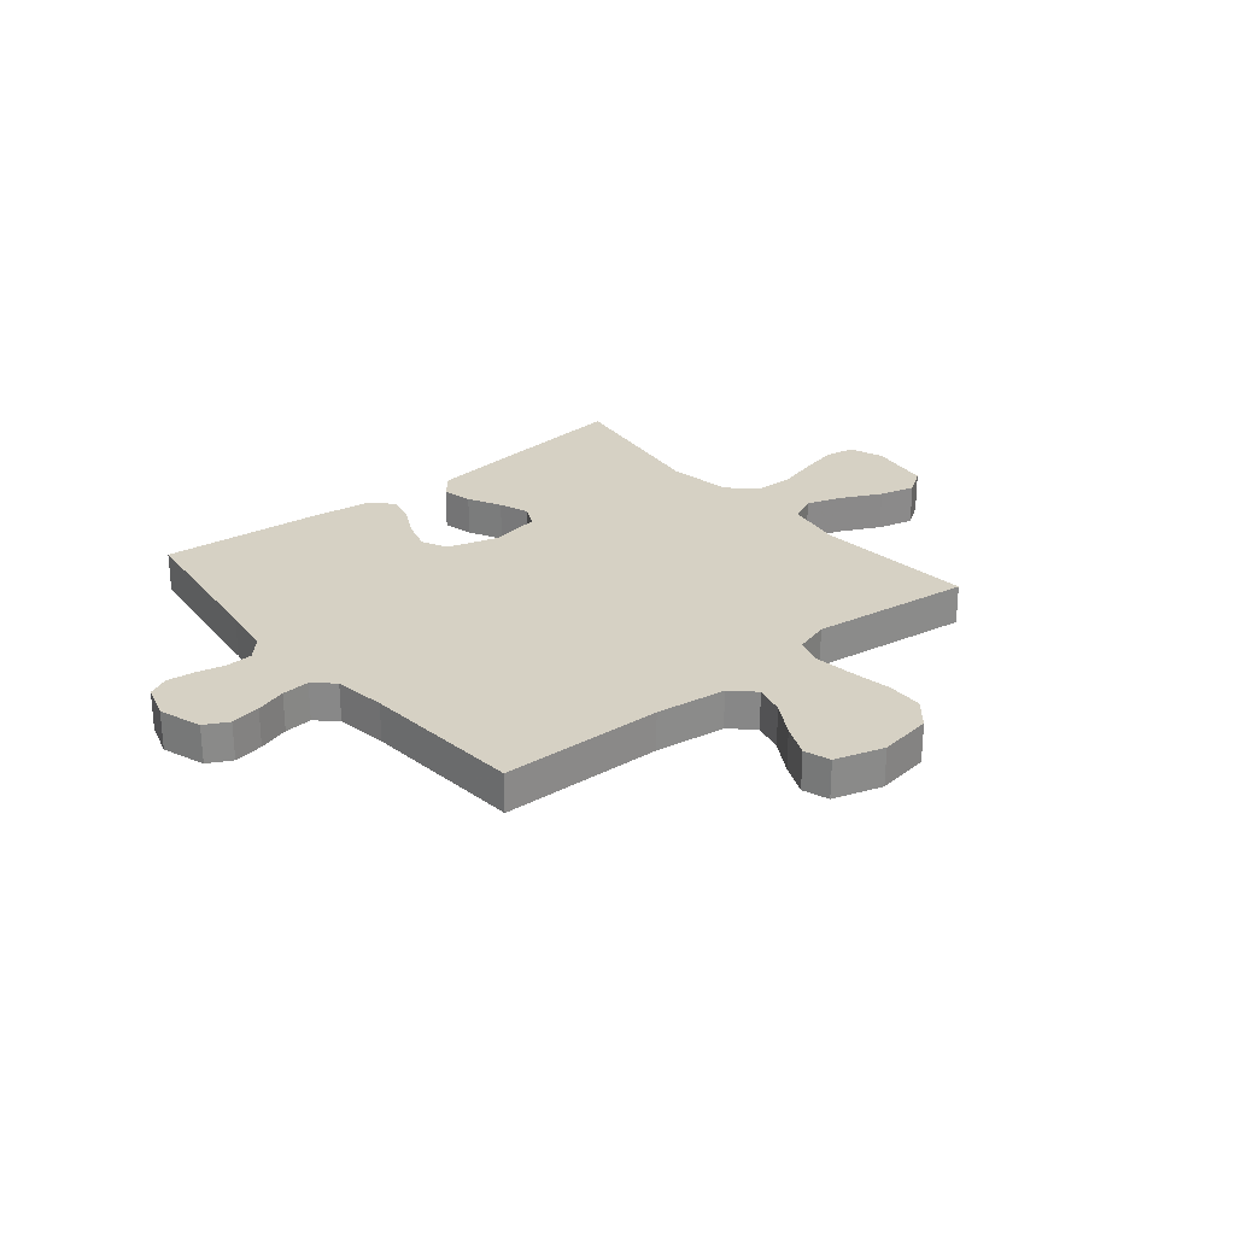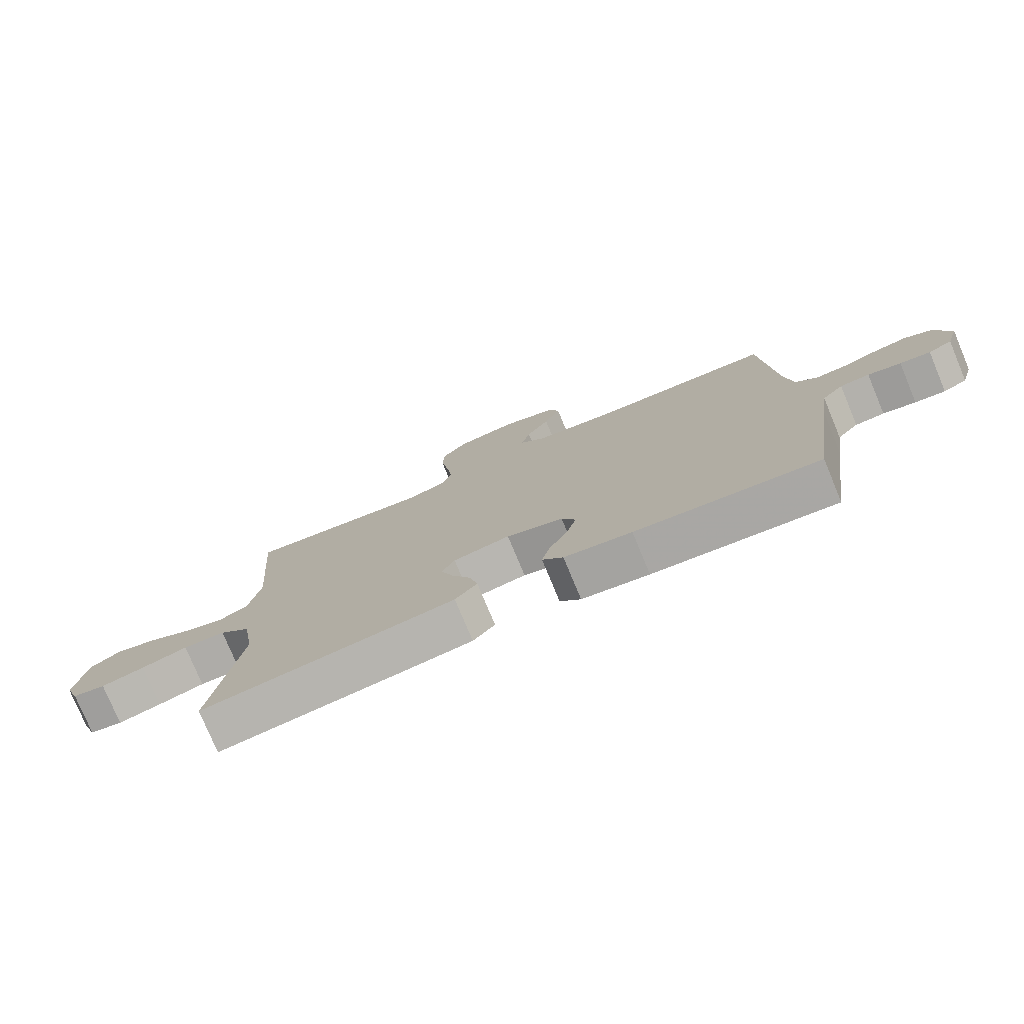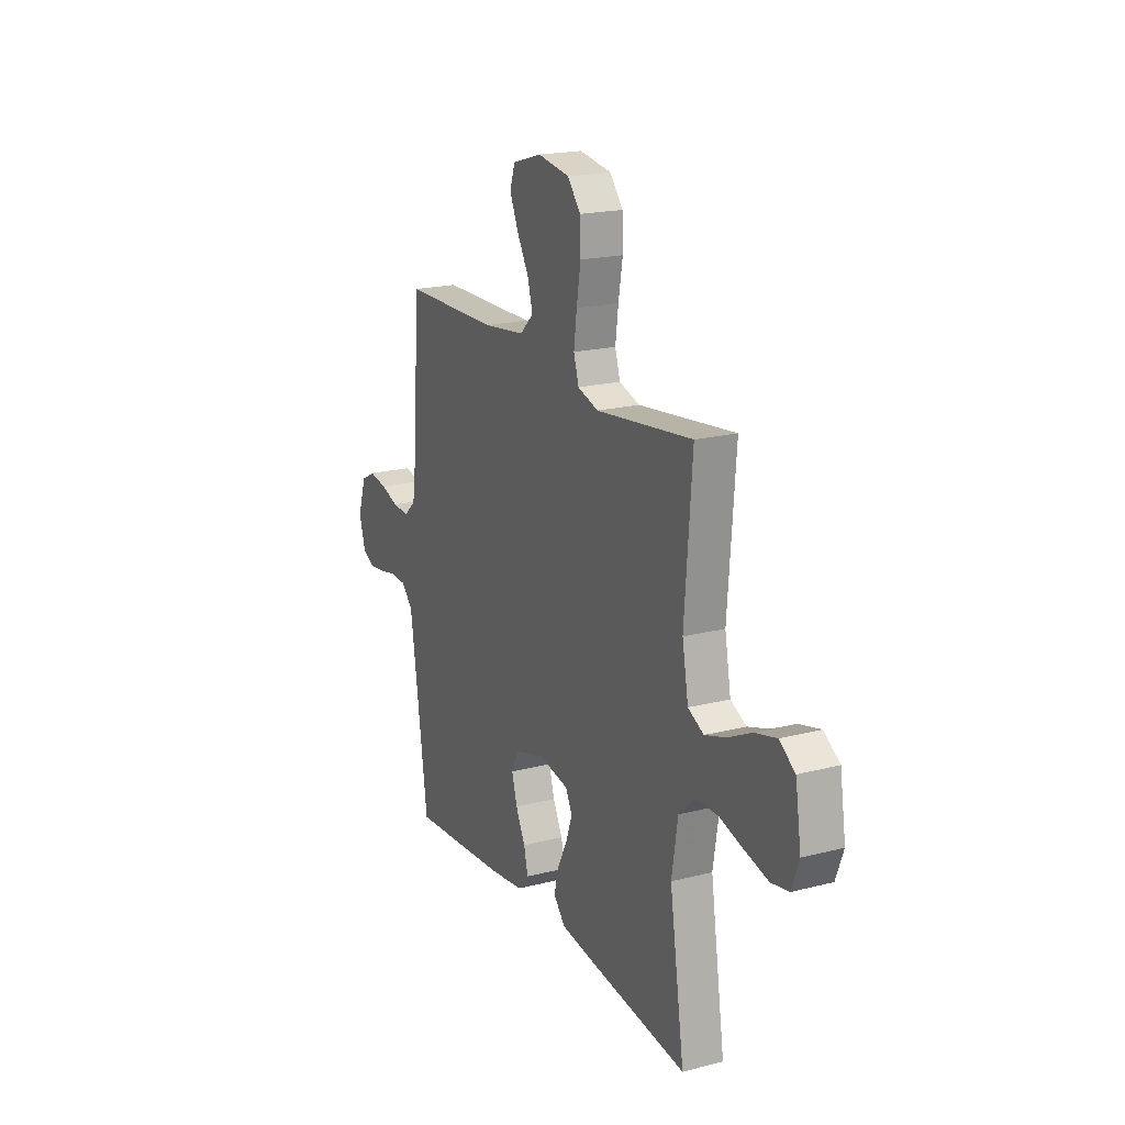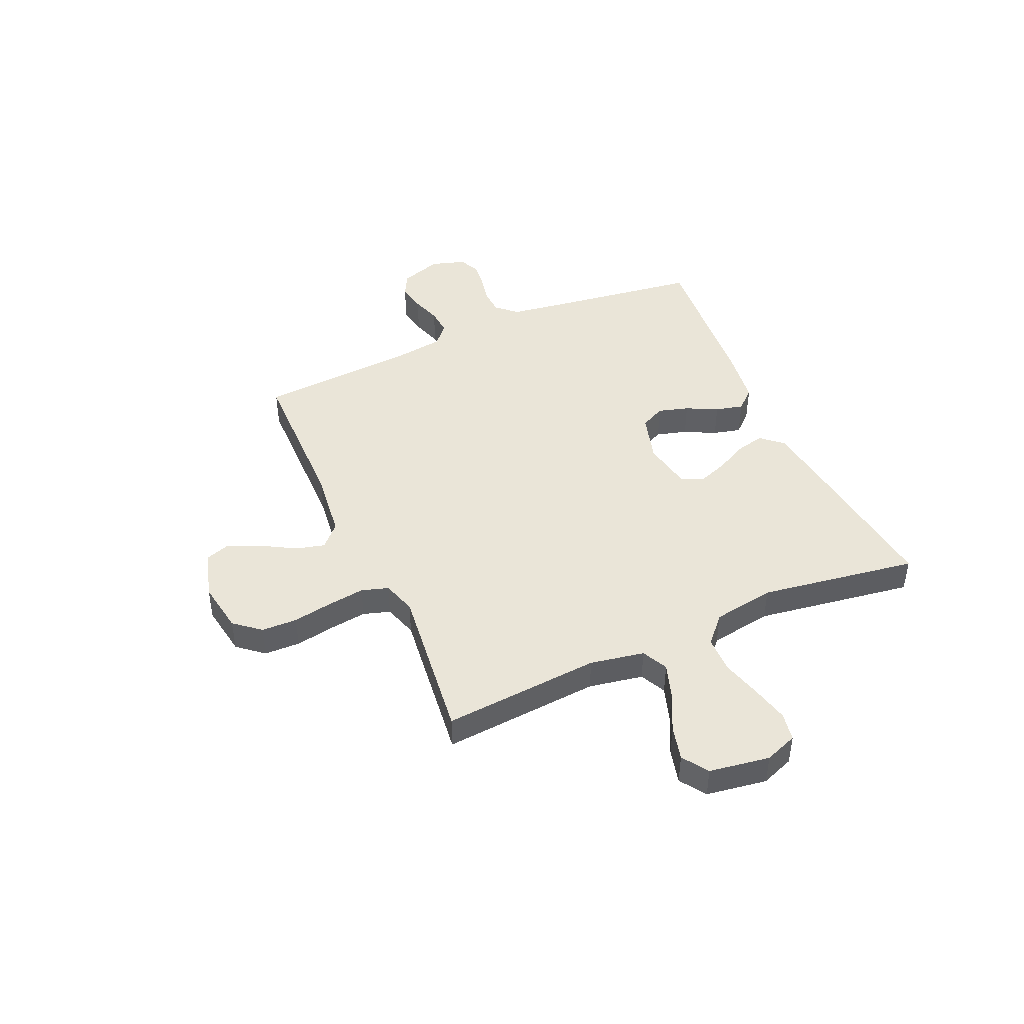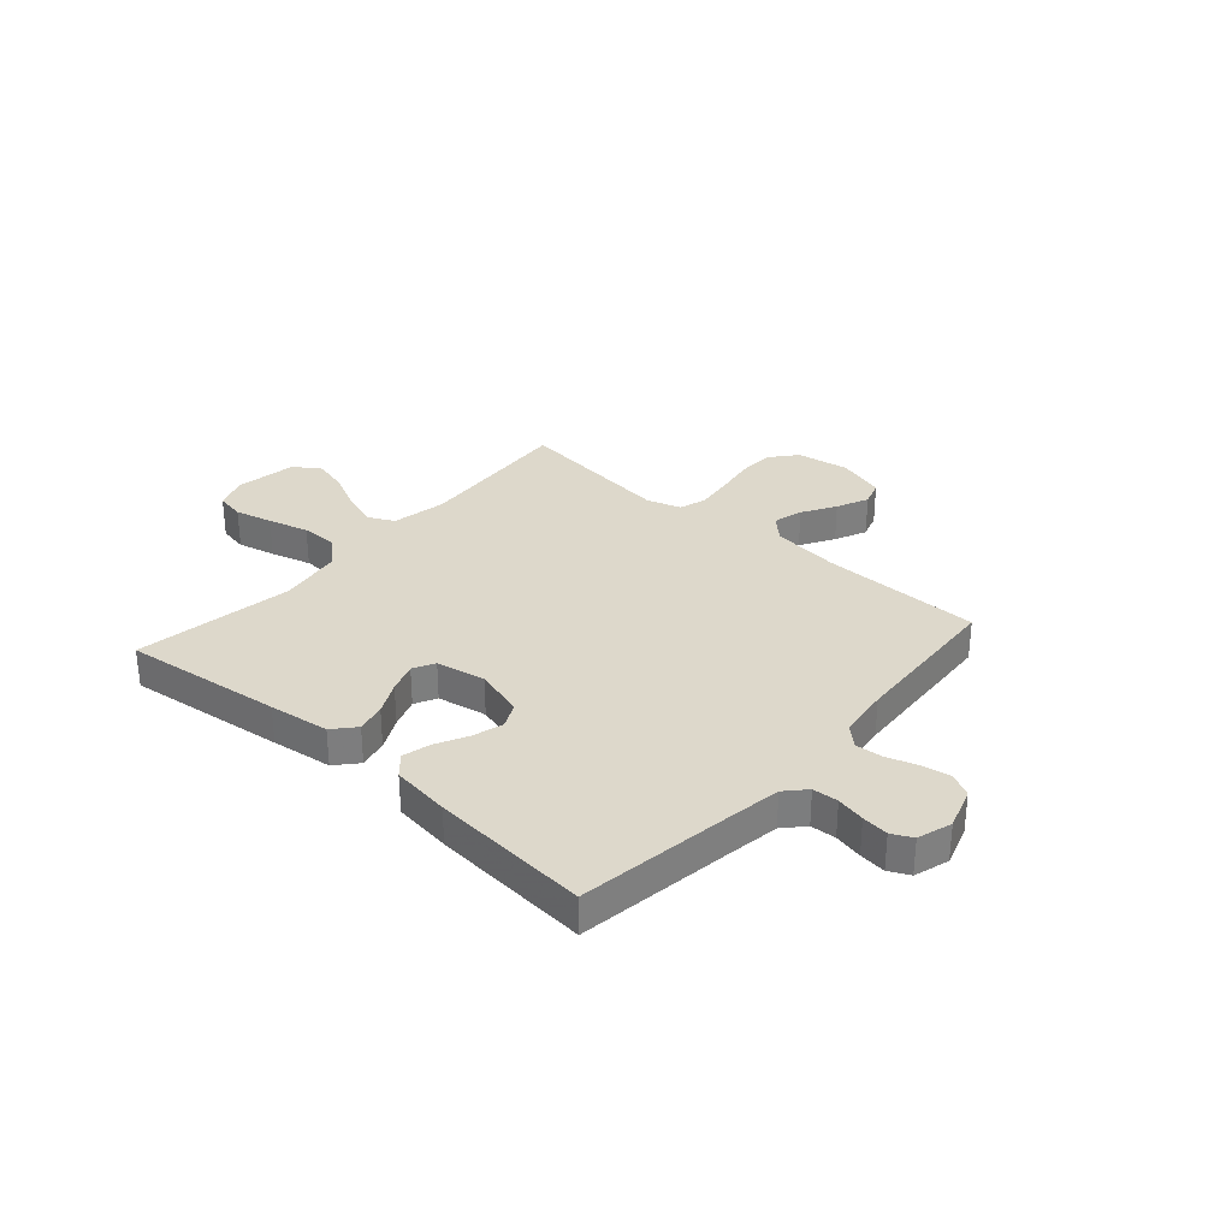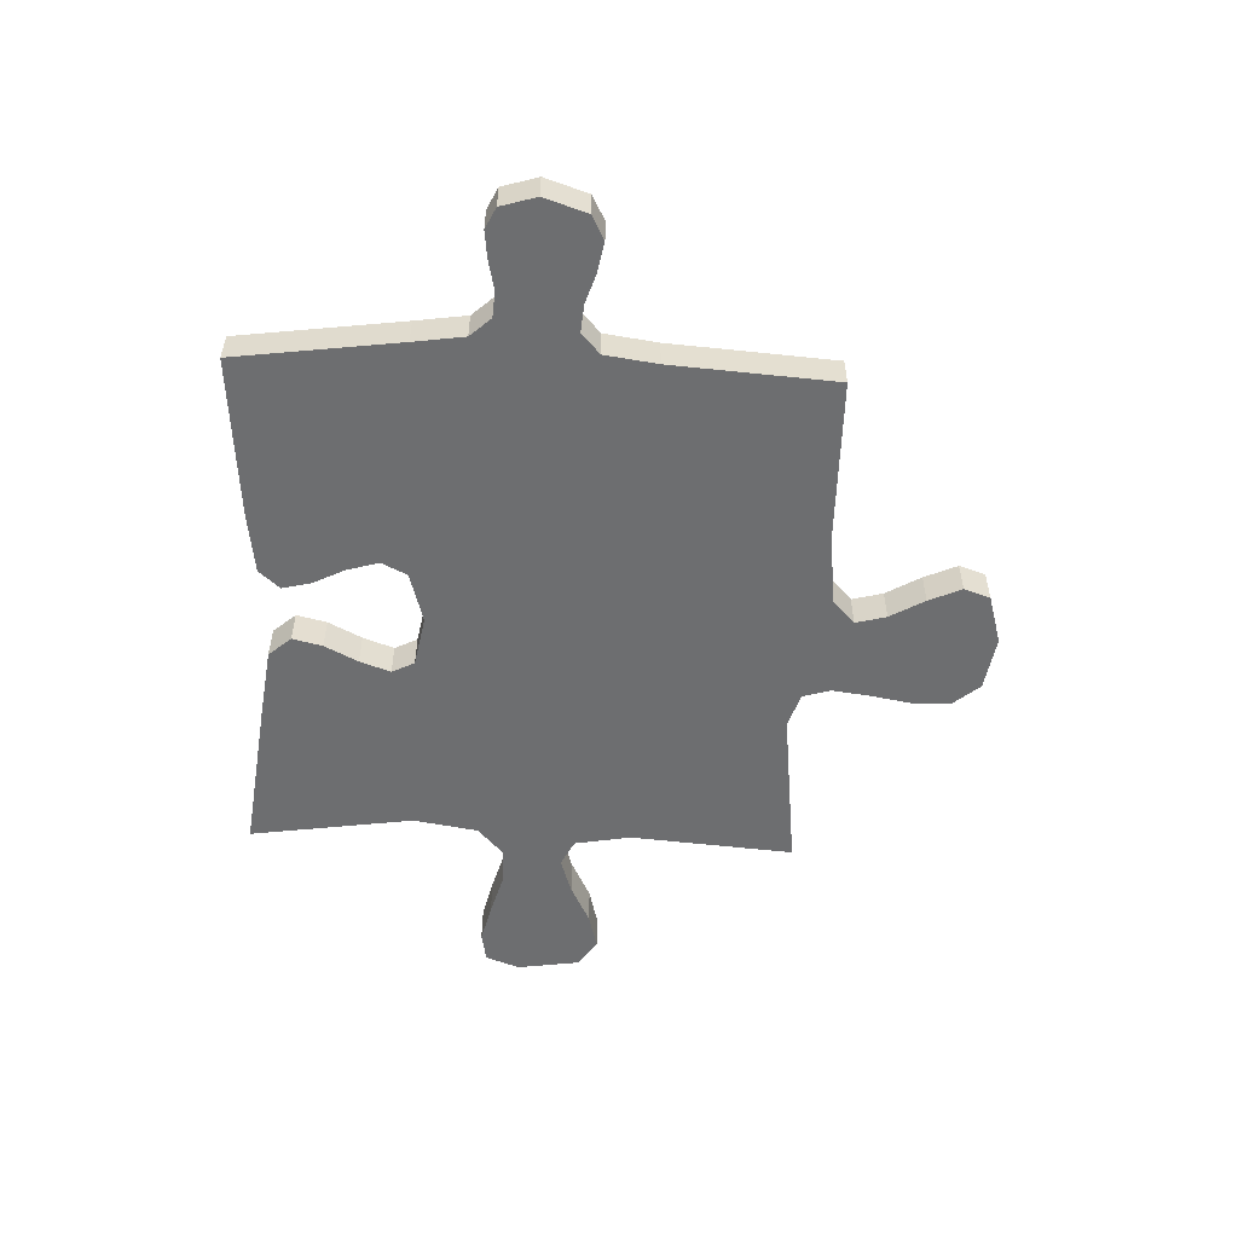
<metadata>
{"format":"obj","ext":"obj","renderer":"f3d","projection":"perspective","resolution":1024,"background":"white","views":[{"elev":26.9,"azim":-39.7,"up":"+Y"},{"elev":-77.3,"azim":-157.4,"up":"+Z"},{"elev":19.5,"azim":64.3,"up":"+Z"},{"elev":44.8,"azim":66.0,"up":"+Y"},{"elev":31.4,"azim":-138.6,"up":"+Y"},{"elev":-54.2,"azim":-92.6,"up":"+Y"}]}
</metadata>
<code>
v -0.5 0.07 0.5
v -0.2 0.07 0.504
v -0.07 0.07 0.52
v -0.028 0.07 0.56
v -0.043 0.07 0.616
v -0.08 0.07 0.679
v -0.107 0.07 0.739
v -0.091 0.07 0.787
v 0 0.07 0.814
v 0.099 0.07 0.798
v 0.14 0.07 0.749
v 0.142 0.07 0.681
v 0.129 0.07 0.605
v 0.12 0.07 0.535
v 0.136 0.07 0.484
v 0.2 0.07 0.464
v 0.5 0.07 0.5
v 0.477 0.07 0.2
v 0.496 0.07 0.097
v 0.545 0.07 0.073
v 0.611 0.07 0.095
v 0.684 0.07 0.131
v 0.75 0.07 0.148
v 0.799 0.07 0.115
v 0.817 0.07 0
v 0.794 0.07 -0.062
v 0.74 0.07 -0.072
v 0.669 0.07 -0.055
v 0.593 0.07 -0.034
v 0.524 0.07 -0.035
v 0.473 0.07 -0.082
v 0.454 0.07 -0.2
v 0.5 0.07 -0.5
v 0.2 0.07 -0.464
v 0.086 0.07 -0.449
v 0.05 0.07 -0.408
v 0.063 0.07 -0.353
v 0.094 0.07 -0.292
v 0.114 0.07 -0.236
v 0.093 0.07 -0.195
v 0 0.07 -0.178
v -0.093 0.07 -0.205
v -0.116 0.07 -0.252
v -0.099 0.07 -0.31
v -0.069 0.07 -0.369
v -0.056 0.07 -0.422
v -0.09 0.07 -0.46
v -0.2 0.07 -0.475
v -0.5 0.07 -0.5
v -0.542 0.07 -0.2
v -0.556 0.07 -0.107
v -0.591 0.07 -0.069
v -0.639 0.07 -0.066
v -0.693 0.07 -0.078
v -0.743 0.07 -0.084
v -0.782 0.07 -0.065
v -0.802 0.07 0
v -0.776 0.07 0.079
v -0.732 0.07 0.102
v -0.677 0.07 0.092
v -0.621 0.07 0.074
v -0.57 0.07 0.07
v -0.533 0.07 0.104
v -0.52 0.07 0.2
v -0.5 0 0.5
v -0.2 0 0.504
v -0.07 0 0.52
v -0.028 0 0.56
v -0.043 0 0.616
v -0.08 0 0.679
v -0.107 0 0.739
v -0.091 0 0.787
v 0 0 0.814
v 0.099 0 0.798
v 0.14 0 0.749
v 0.142 0 0.681
v 0.129 0 0.605
v 0.12 0 0.535
v 0.136 0 0.484
v 0.2 0 0.464
v 0.5 0 0.5
v 0.477 0 0.2
v 0.496 0 0.097
v 0.545 0 0.073
v 0.611 0 0.095
v 0.684 0 0.131
v 0.75 0 0.148
v 0.799 0 0.115
v 0.817 0 0
v 0.794 0 -0.062
v 0.74 0 -0.072
v 0.669 0 -0.055
v 0.593 0 -0.034
v 0.524 0 -0.035
v 0.473 0 -0.082
v 0.454 0 -0.2
v 0.5 0 -0.5
v 0.2 0 -0.464
v 0.086 0 -0.449
v 0.05 0 -0.408
v 0.063 0 -0.353
v 0.094 0 -0.292
v 0.114 0 -0.236
v 0.093 0 -0.195
v 0 0 -0.178
v -0.093 0 -0.205
v -0.116 0 -0.252
v -0.099 0 -0.31
v -0.069 0 -0.369
v -0.056 0 -0.422
v -0.09 0 -0.46
v -0.2 0 -0.475
v -0.5 0 -0.5
v -0.542 0 -0.2
v -0.556 0 -0.107
v -0.591 0 -0.069
v -0.639 0 -0.066
v -0.693 0 -0.078
v -0.743 0 -0.084
v -0.782 0 -0.065
v -0.802 0 0
v -0.776 0 0.079
v -0.732 0 0.102
v -0.677 0 0.092
v -0.621 0 0.074
v -0.57 0 0.07
v -0.533 0 0.104
v -0.52 0 0.2
f 58 59 60 61
f 58 61 62
f 57 58 62
f 56 57 62
f 53 54 55 56
f 53 56 62
f 52 53 62 63
f 47 48 49 50
f 47 50 51
f 44 45 46 47
f 43 44 47 51
f 42 43 51 52
f 35 36 37 38
f 35 38 39
f 32 33 34 35
f 31 32 35 39
f 30 31 39 40
f 26 27 28 29
f 24 25 26 29
f 24 29 30
f 21 22 23 24
f 20 21 24 30
f 19 20 30 40
f 16 17 18
f 15 16 18 19
f 10 11 12 13
f 10 13 14
f 9 10 14
f 8 9 14 15
f 5 6 7 8
f 64 1 2
f 63 64 2 3
f 41 42 52 63
f 15 19 40 41
f 15 41 63 3
f 5 8 15
f 4 5 15
f 3 4 15
f 125 124 123 122
f 126 125 122
f 126 122 121
f 126 121 120
f 120 119 118 117
f 126 120 117
f 127 126 117 116
f 114 113 112 111
f 115 114 111
f 111 110 109 108
f 115 111 108 107
f 116 115 107 106
f 102 101 100 99
f 103 102 99
f 99 98 97 96
f 103 99 96 95
f 104 103 95 94
f 93 92 91 90
f 93 90 89 88
f 94 93 88
f 88 87 86 85
f 94 88 85 84
f 104 94 84 83
f 82 81 80
f 83 82 80 79
f 77 76 75 74
f 78 77 74
f 78 74 73
f 79 78 73 72
f 72 71 70 69
f 66 65 128
f 67 66 128 127
f 127 116 106 105
f 105 104 83 79
f 67 127 105 79
f 79 72 69
f 79 69 68
f 79 68 67
f 1 65 66 2
f 2 66 67 3
f 3 67 68 4
f 4 68 69 5
f 5 69 70 6
f 6 70 71 7
f 7 71 72 8
f 8 72 73 9
f 9 73 74 10
f 10 74 75 11
f 11 75 76 12
f 12 76 77 13
f 13 77 78 14
f 14 78 79 15
f 15 79 80 16
f 16 80 81 17
f 17 81 82 18
f 18 82 83 19
f 19 83 84 20
f 20 84 85 21
f 21 85 86 22
f 22 86 87 23
f 23 87 88 24
f 24 88 89 25
f 25 89 90 26
f 26 90 91 27
f 27 91 92 28
f 28 92 93 29
f 29 93 94 30
f 30 94 95 31
f 31 95 96 32
f 32 96 97 33
f 33 97 98 34
f 34 98 99 35
f 35 99 100 36
f 36 100 101 37
f 37 101 102 38
f 38 102 103 39
f 39 103 104 40
f 40 104 105 41
f 41 105 106 42
f 42 106 107 43
f 43 107 108 44
f 44 108 109 45
f 45 109 110 46
f 46 110 111 47
f 47 111 112 48
f 48 112 113 49
f 49 113 114 50
f 50 114 115 51
f 51 115 116 52
f 52 116 117 53
f 53 117 118 54
f 54 118 119 55
f 55 119 120 56
f 56 120 121 57
f 57 121 122 58
f 58 122 123 59
f 59 123 124 60
f 60 124 125 61
f 61 125 126 62
f 62 126 127 63
f 63 127 128 64
f 64 128 65 1

</code>
